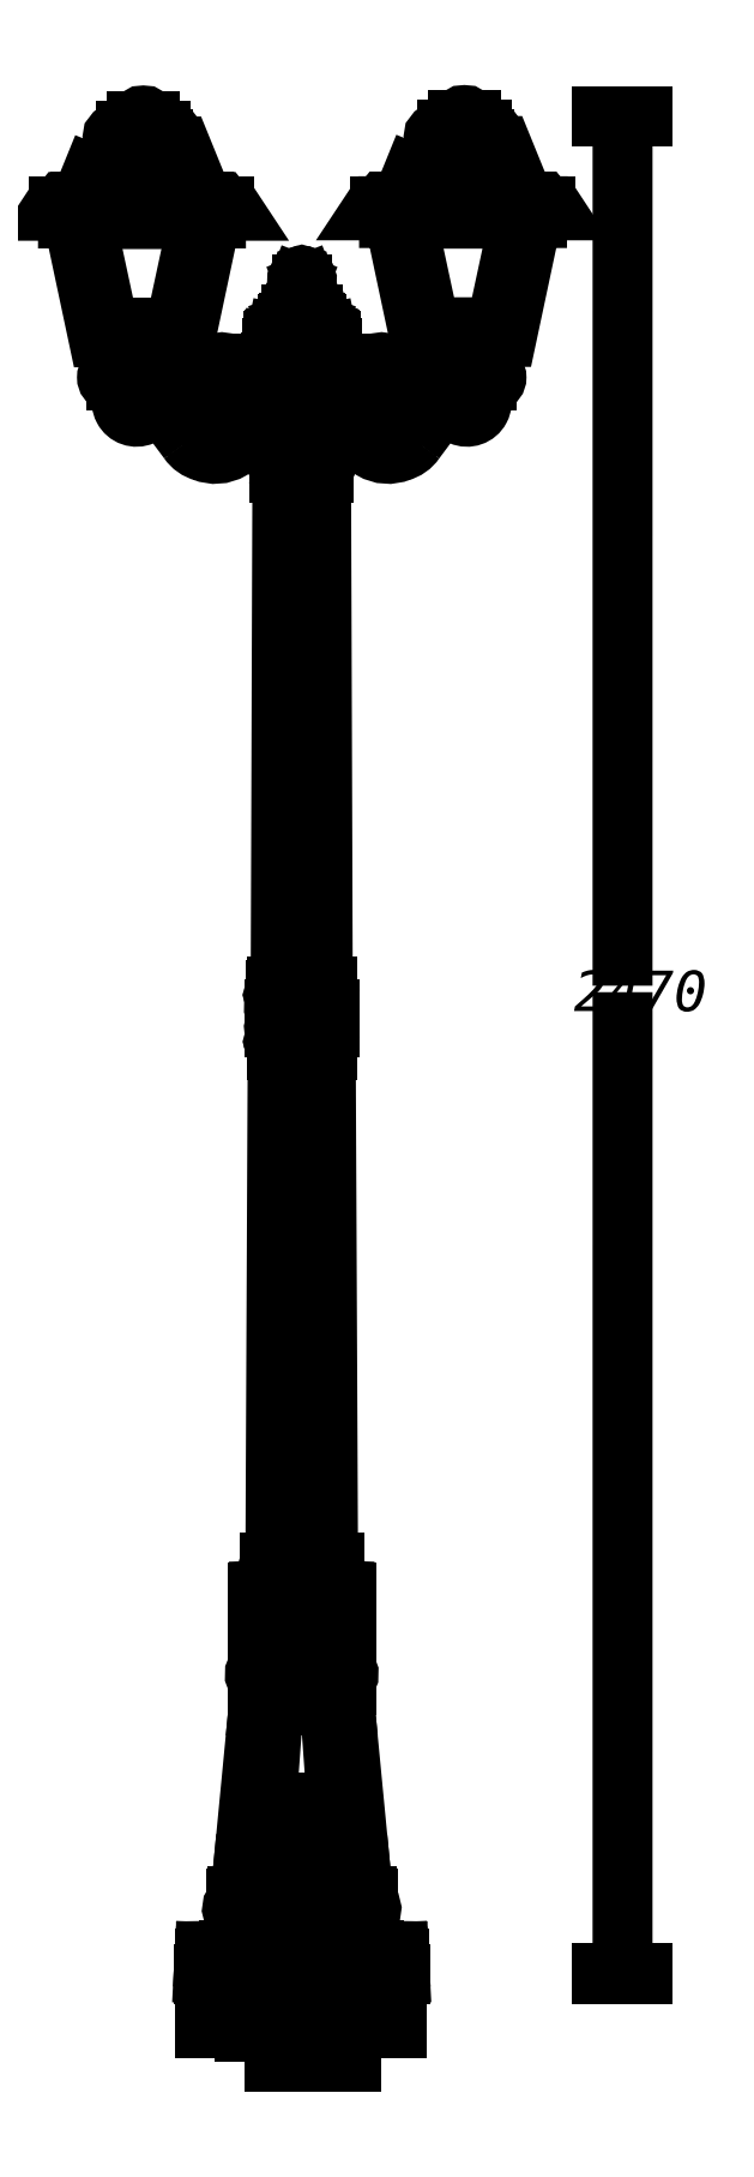
<metadata>
{"format":"dxf","ext":"dxf","renderer":"ezdxf+matplotlib","layout":"modelspace","background":"white","min_lineweight":24,"dpi":150}
</metadata>
<code>
0
SECTION
2
ENTITIES
0
INSERT
8
LIVELLO_1
2
AI9-BLK1
10
56.18
20
177.4
30
0
0
ENDSEC
0
EOF

</code>
